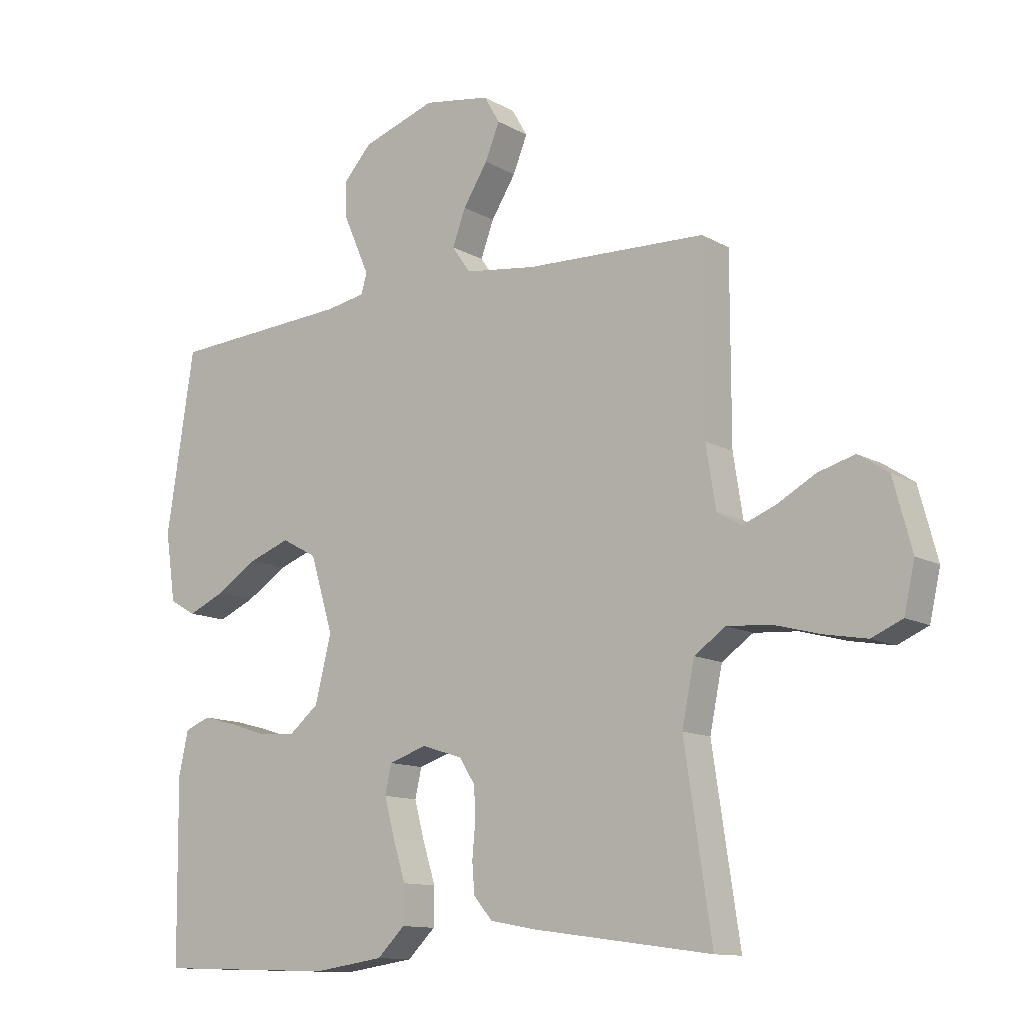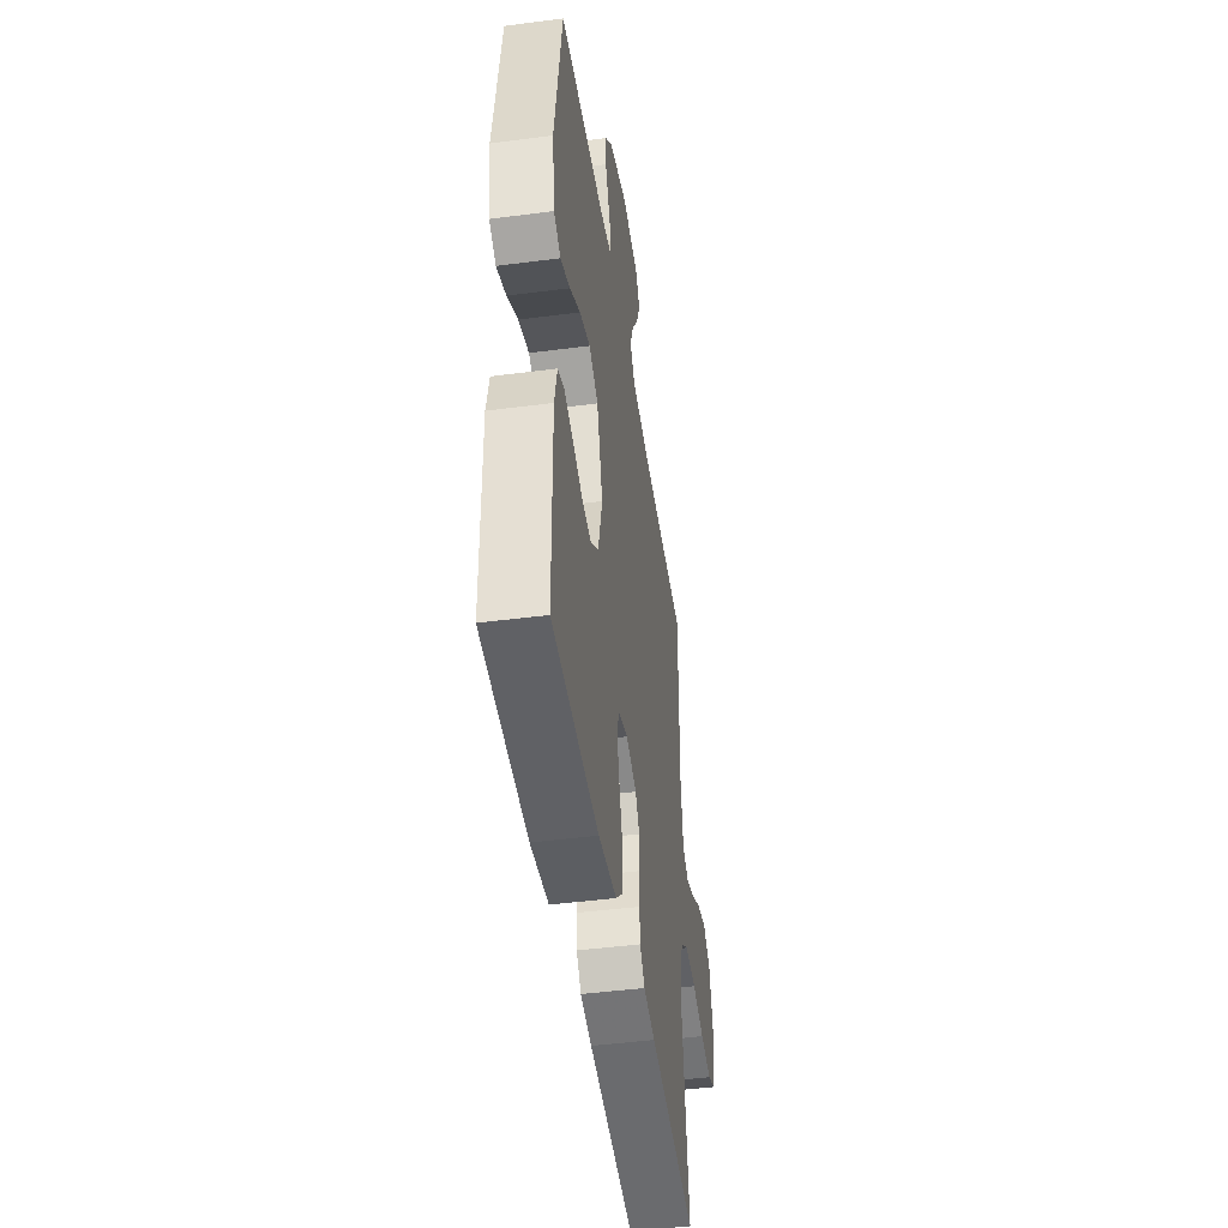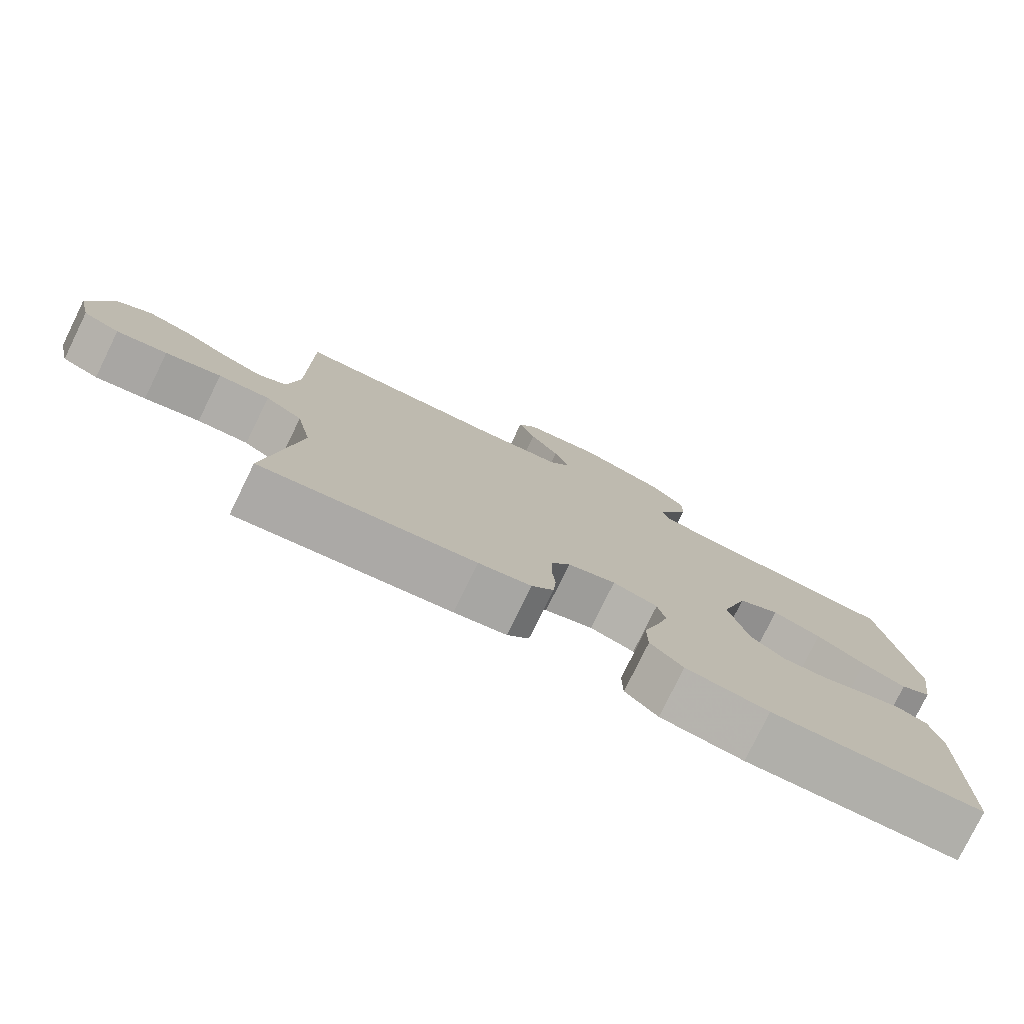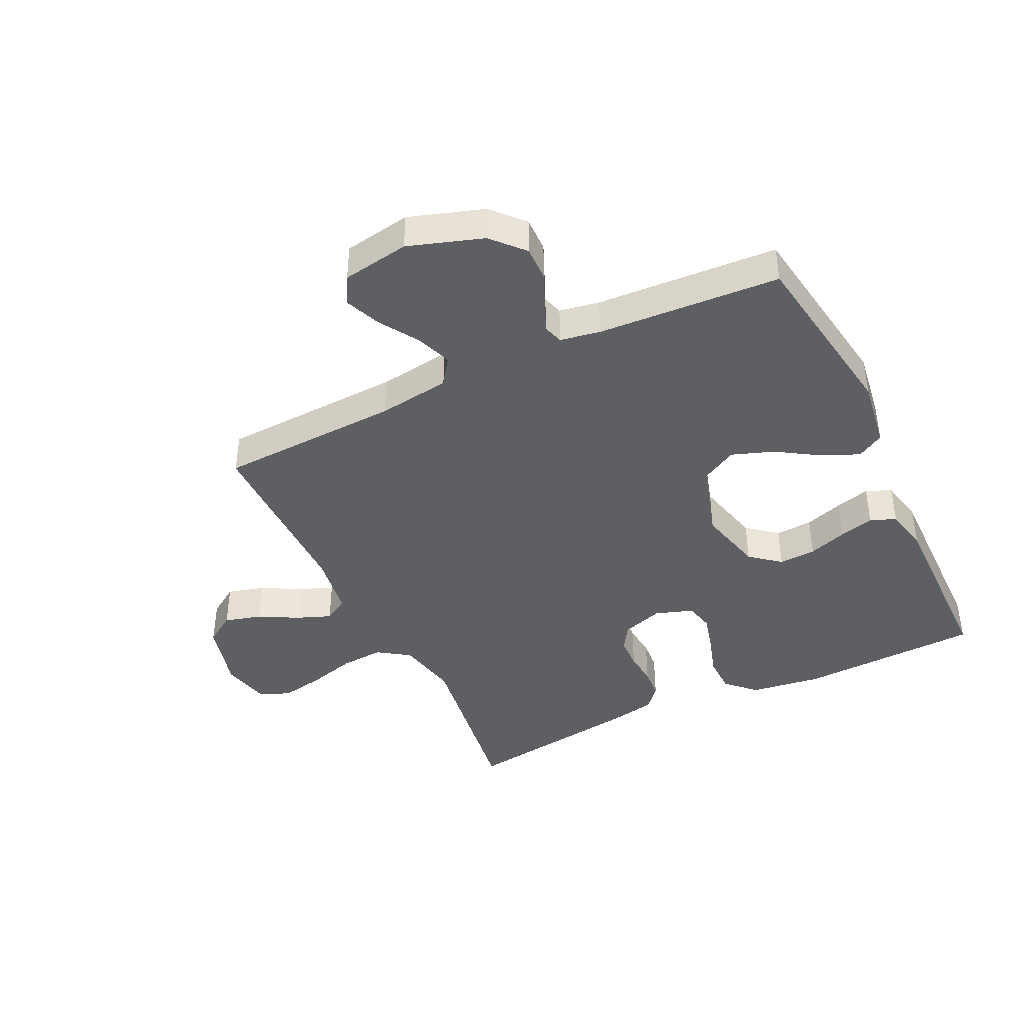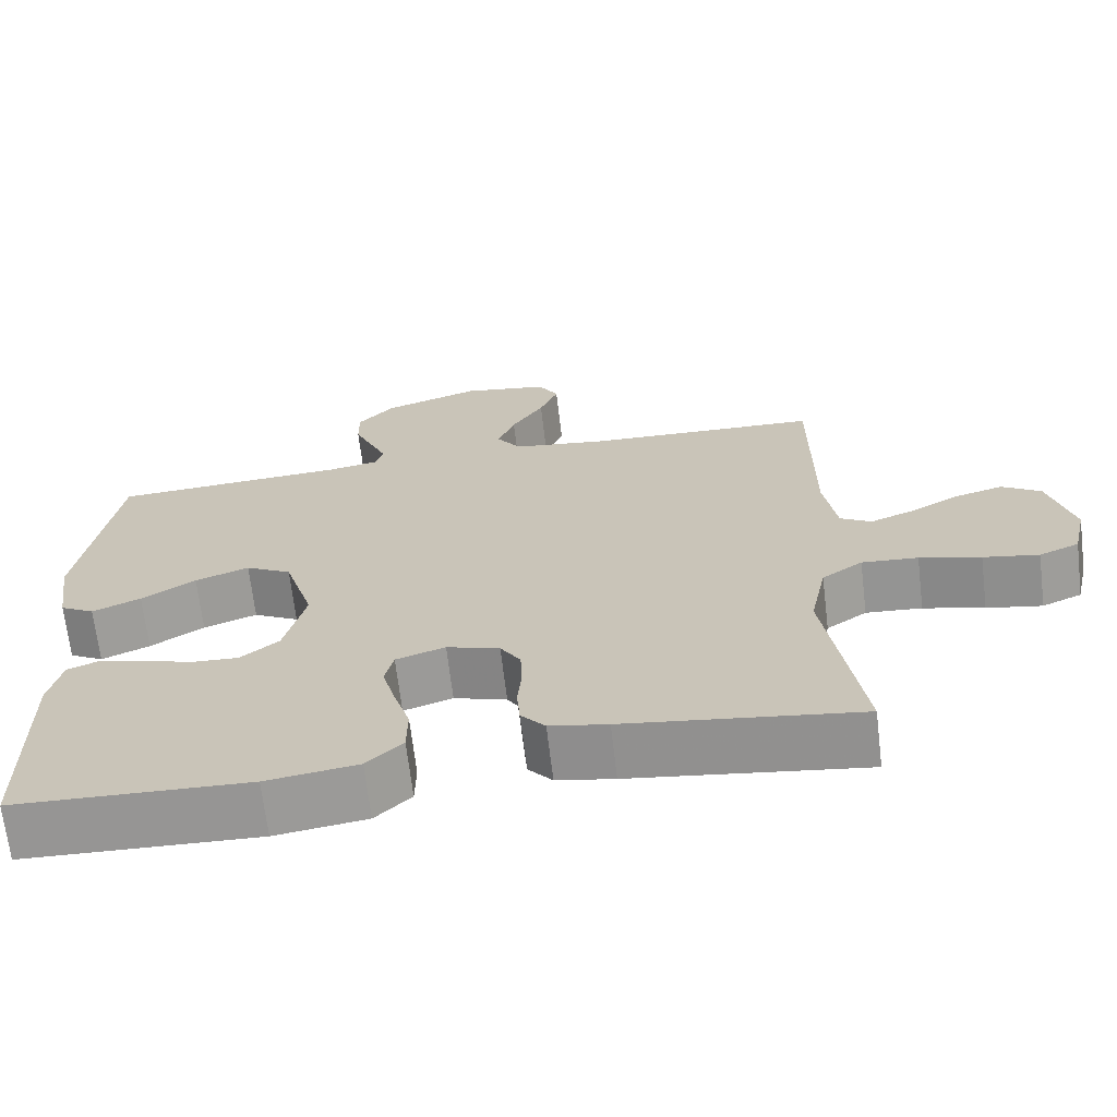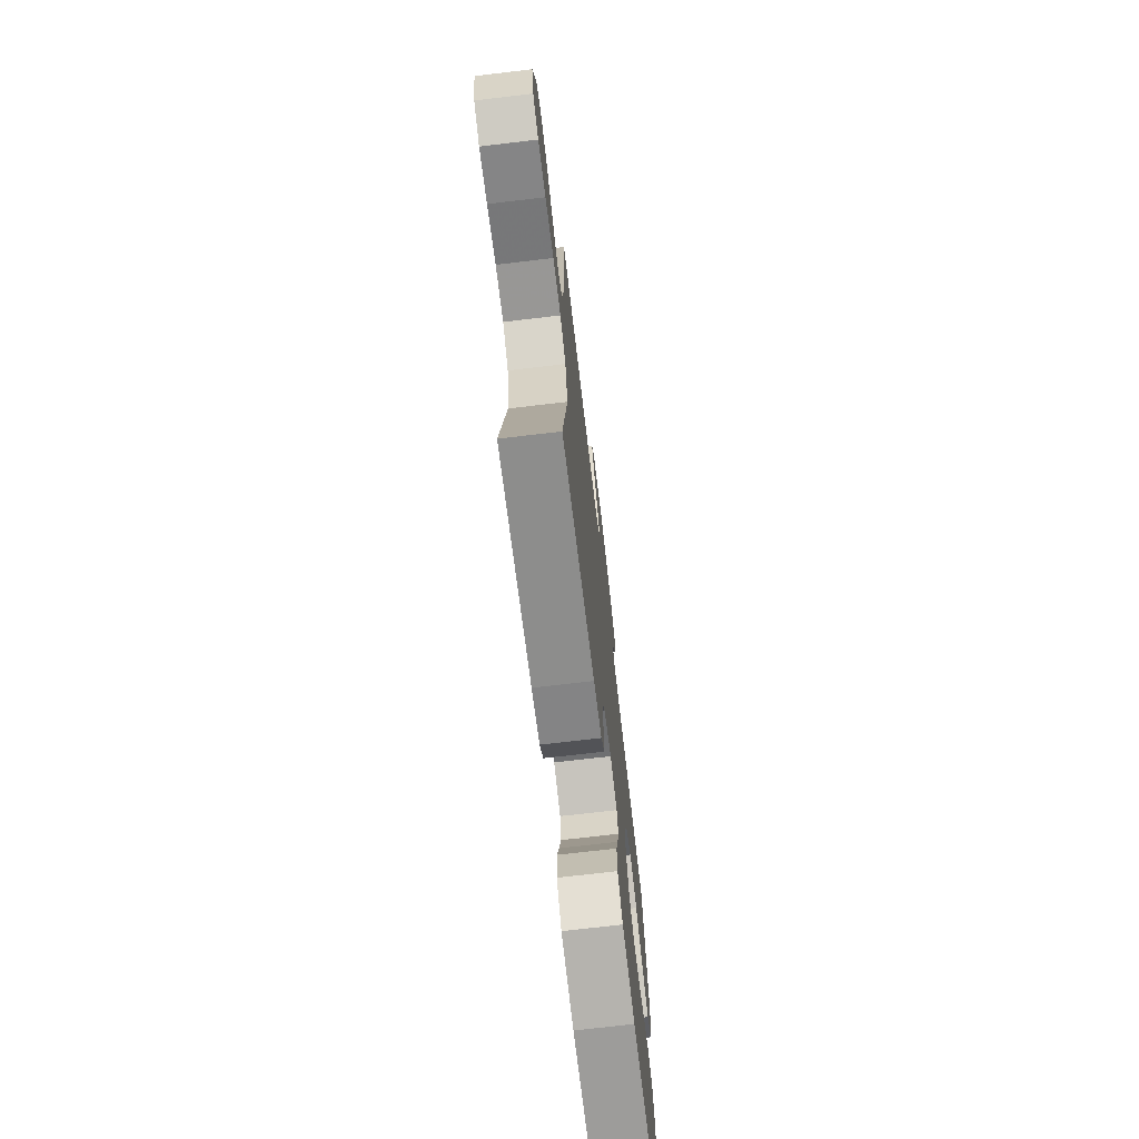
<metadata>
{"format":"obj","ext":"obj","renderer":"f3d","projection":"perspective","resolution":1024,"background":"white","views":[{"elev":-12.1,"azim":-142.6,"up":"+Z"},{"elev":-45.8,"azim":98.5,"up":"+Z"},{"elev":-78.6,"azim":-26.1,"up":"+Z"},{"elev":-41.8,"azim":25.9,"up":"+Y"},{"elev":-68.1,"azim":-173.2,"up":"+Z"},{"elev":-72.1,"azim":-83.3,"up":"+Z"}]}
</metadata>
<code>
v 0.5 0.07 -0.5
v 0.2 0.07 -0.51
v 0.083 0.07 -0.493
v 0.037 0.07 -0.448
v 0.036 0.07 -0.386
v 0.057 0.07 -0.319
v 0.074 0.07 -0.256
v 0.063 0.07 -0.208
v 0 0.07 -0.187
v -0.068 0.07 -0.209
v -0.094 0.07 -0.25
v -0.096 0.07 -0.303
v -0.091 0.07 -0.359
v -0.095 0.07 -0.409
v -0.126 0.07 -0.445
v -0.2 0.07 -0.459
v -0.5 0.07 -0.5
v -0.455 0.07 -0.2
v -0.476 0.07 -0.098
v -0.528 0.07 -0.062
v -0.6 0.07 -0.067
v -0.678 0.07 -0.088
v -0.749 0.07 -0.101
v -0.8 0.07 -0.079
v -0.818 0.07 0
v -0.787 0.07 0.115
v -0.737 0.07 0.148
v -0.676 0.07 0.131
v -0.612 0.07 0.096
v -0.556 0.07 0.074
v -0.516 0.07 0.098
v -0.5 0.07 0.2
v -0.5 0.07 0.5
v -0.2 0.07 0.511
v -0.081 0.07 0.527
v -0.05 0.07 0.571
v -0.072 0.07 0.63
v -0.113 0.07 0.695
v -0.137 0.07 0.754
v -0.111 0.07 0.799
v 0 0.07 0.817
v 0.123 0.07 0.776
v 0.17 0.07 0.724
v 0.169 0.07 0.667
v 0.145 0.07 0.612
v 0.124 0.07 0.564
v 0.134 0.07 0.531
v 0.2 0.07 0.519
v 0.5 0.07 0.5
v 0.546 0.07 0.2
v 0.529 0.07 0.086
v 0.485 0.07 0.061
v 0.423 0.07 0.088
v 0.354 0.07 0.132
v 0.285 0.07 0.157
v 0.226 0.07 0.125
v 0.188 0.07 0
v 0.215 0.07 -0.109
v 0.264 0.07 -0.149
v 0.325 0.07 -0.146
v 0.389 0.07 -0.125
v 0.446 0.07 -0.11
v 0.488 0.07 -0.127
v 0.504 0.07 -0.2
v 0.5 0 -0.5
v 0.2 0 -0.51
v 0.083 0 -0.493
v 0.037 0 -0.448
v 0.036 0 -0.386
v 0.057 0 -0.319
v 0.074 0 -0.256
v 0.063 0 -0.208
v 0 0 -0.187
v -0.068 0 -0.209
v -0.094 0 -0.25
v -0.096 0 -0.303
v -0.091 0 -0.359
v -0.095 0 -0.409
v -0.126 0 -0.445
v -0.2 0 -0.459
v -0.5 0 -0.5
v -0.455 0 -0.2
v -0.476 0 -0.098
v -0.528 0 -0.062
v -0.6 0 -0.067
v -0.678 0 -0.088
v -0.749 0 -0.101
v -0.8 0 -0.079
v -0.818 0 0
v -0.787 0 0.115
v -0.737 0 0.148
v -0.676 0 0.131
v -0.612 0 0.096
v -0.556 0 0.074
v -0.516 0 0.098
v -0.5 0 0.2
v -0.5 0 0.5
v -0.2 0 0.511
v -0.081 0 0.527
v -0.05 0 0.571
v -0.072 0 0.63
v -0.113 0 0.695
v -0.137 0 0.754
v -0.111 0 0.799
v 0 0 0.817
v 0.123 0 0.776
v 0.17 0 0.724
v 0.169 0 0.667
v 0.145 0 0.612
v 0.124 0 0.564
v 0.134 0 0.531
v 0.2 0 0.519
v 0.5 0 0.5
v 0.546 0 0.2
v 0.529 0 0.086
v 0.485 0 0.061
v 0.423 0 0.088
v 0.354 0 0.132
v 0.285 0 0.157
v 0.226 0 0.125
v 0.188 0 0
v 0.215 0 -0.109
v 0.264 0 -0.149
v 0.325 0 -0.146
v 0.389 0 -0.125
v 0.446 0 -0.11
v 0.488 0 -0.127
v 0.504 0 -0.2
f 4 5 6
f 3 4 6
f 2 3 6
f 1 2 6
f 64 1 6
f 63 64 6
f 62 63 6
f 61 62 6
f 60 61 6
f 59 60 6 7
f 58 59 7 8
f 57 58 8 9
f 56 57 9 10
f 52 53 54
f 51 52 54
f 50 51 54
f 49 50 54
f 48 49 54
f 47 48 54 55
f 44 45 46
f 43 44 46
f 42 43 46
f 41 42 46
f 40 41 46
f 39 40 46
f 38 39 46
f 37 38 46
f 36 37 46 47
f 47 55 56
f 36 47 56
f 35 36 56
f 32 33 34
f 35 56 10
f 34 35 10
f 32 34 10
f 31 32 10
f 27 28 29
f 26 27 29
f 25 26 29
f 24 25 29
f 23 24 29
f 22 23 29
f 21 22 29
f 20 21 29 30
f 16 17 18
f 15 16 18
f 14 15 18
f 13 14 18
f 12 13 18
f 11 12 18 19
f 20 30 31
f 19 20 31
f 11 19 31
f 10 11 31
f 70 69 68
f 70 68 67
f 70 67 66
f 70 66 65
f 70 65 128
f 70 128 127
f 70 127 126
f 70 126 125
f 70 125 124
f 71 70 124 123
f 72 71 123 122
f 73 72 122 121
f 74 73 121 120
f 118 117 116
f 118 116 115
f 118 115 114
f 118 114 113
f 118 113 112
f 119 118 112 111
f 110 109 108
f 110 108 107
f 110 107 106
f 110 106 105
f 110 105 104
f 110 104 103
f 110 103 102
f 110 102 101
f 111 110 101 100
f 120 119 111
f 120 111 100
f 120 100 99
f 98 97 96
f 74 120 99
f 74 99 98
f 74 98 96
f 74 96 95
f 93 92 91
f 93 91 90
f 93 90 89
f 93 89 88
f 93 88 87
f 93 87 86
f 93 86 85
f 94 93 85 84
f 82 81 80
f 82 80 79
f 82 79 78
f 82 78 77
f 82 77 76
f 83 82 76 75
f 95 94 84
f 95 84 83
f 95 83 75
f 95 75 74
f 1 65 66 2
f 2 66 67 3
f 3 67 68 4
f 4 68 69 5
f 5 69 70 6
f 6 70 71 7
f 7 71 72 8
f 8 72 73 9
f 9 73 74 10
f 10 74 75 11
f 11 75 76 12
f 12 76 77 13
f 13 77 78 14
f 14 78 79 15
f 15 79 80 16
f 16 80 81 17
f 17 81 82 18
f 18 82 83 19
f 19 83 84 20
f 20 84 85 21
f 21 85 86 22
f 22 86 87 23
f 23 87 88 24
f 24 88 89 25
f 25 89 90 26
f 26 90 91 27
f 27 91 92 28
f 28 92 93 29
f 29 93 94 30
f 30 94 95 31
f 31 95 96 32
f 32 96 97 33
f 33 97 98 34
f 34 98 99 35
f 35 99 100 36
f 36 100 101 37
f 37 101 102 38
f 38 102 103 39
f 39 103 104 40
f 40 104 105 41
f 41 105 106 42
f 42 106 107 43
f 43 107 108 44
f 44 108 109 45
f 45 109 110 46
f 46 110 111 47
f 47 111 112 48
f 48 112 113 49
f 49 113 114 50
f 50 114 115 51
f 51 115 116 52
f 52 116 117 53
f 53 117 118 54
f 54 118 119 55
f 55 119 120 56
f 56 120 121 57
f 57 121 122 58
f 58 122 123 59
f 59 123 124 60
f 60 124 125 61
f 61 125 126 62
f 62 126 127 63
f 63 127 128 64
f 64 128 65 1

</code>
